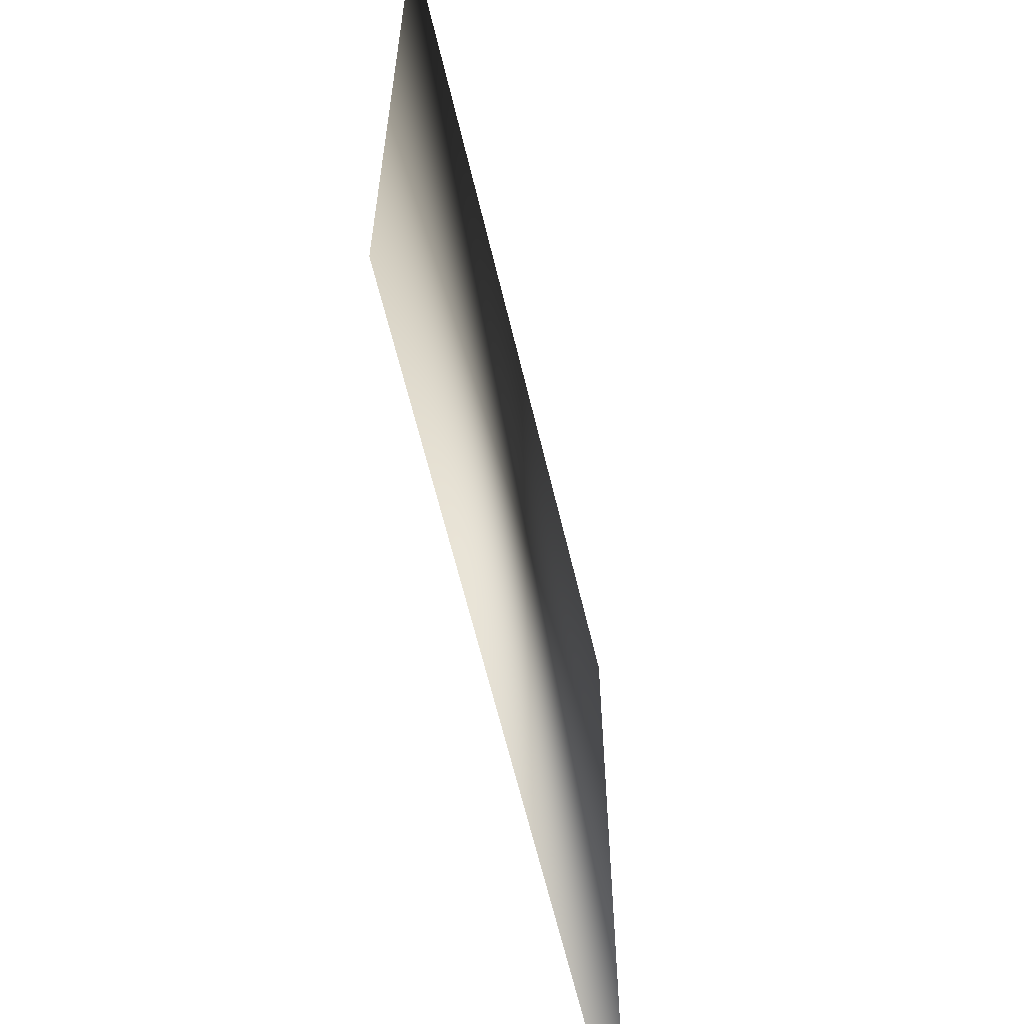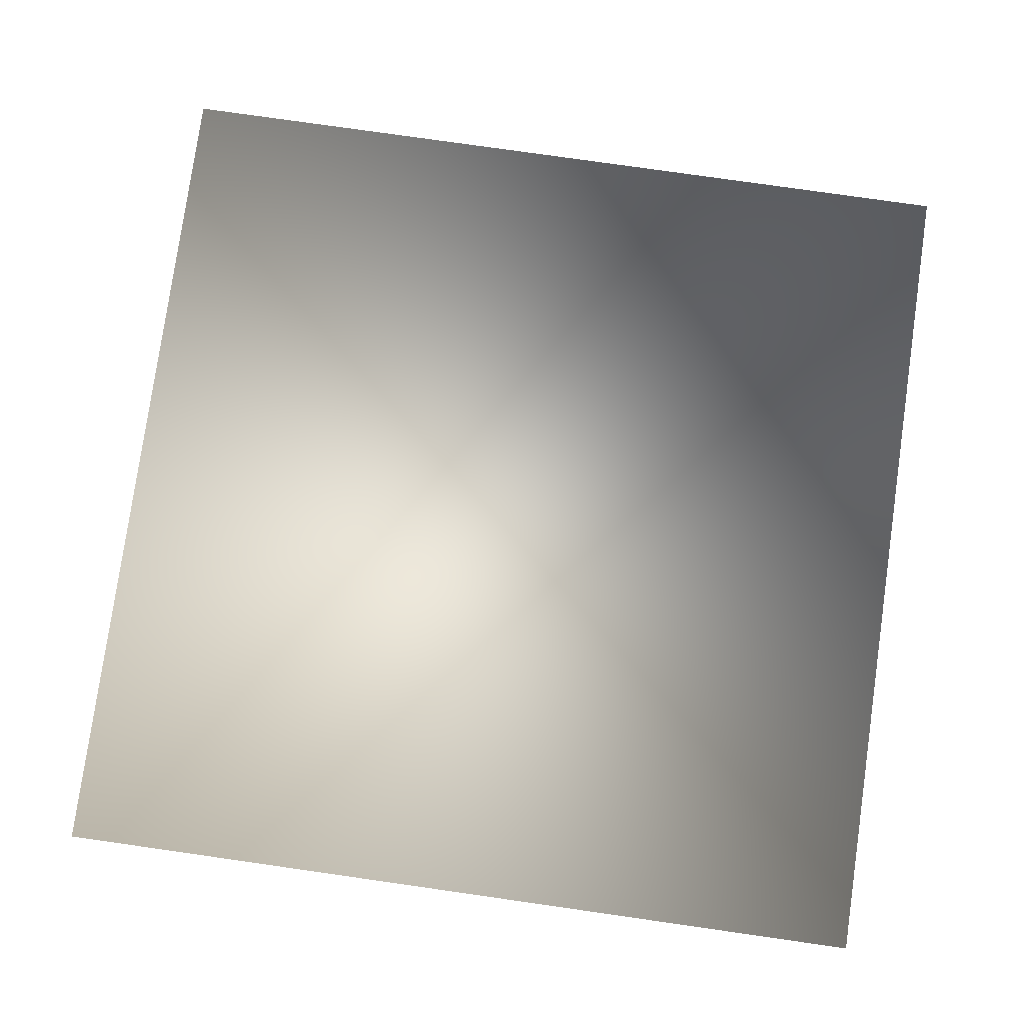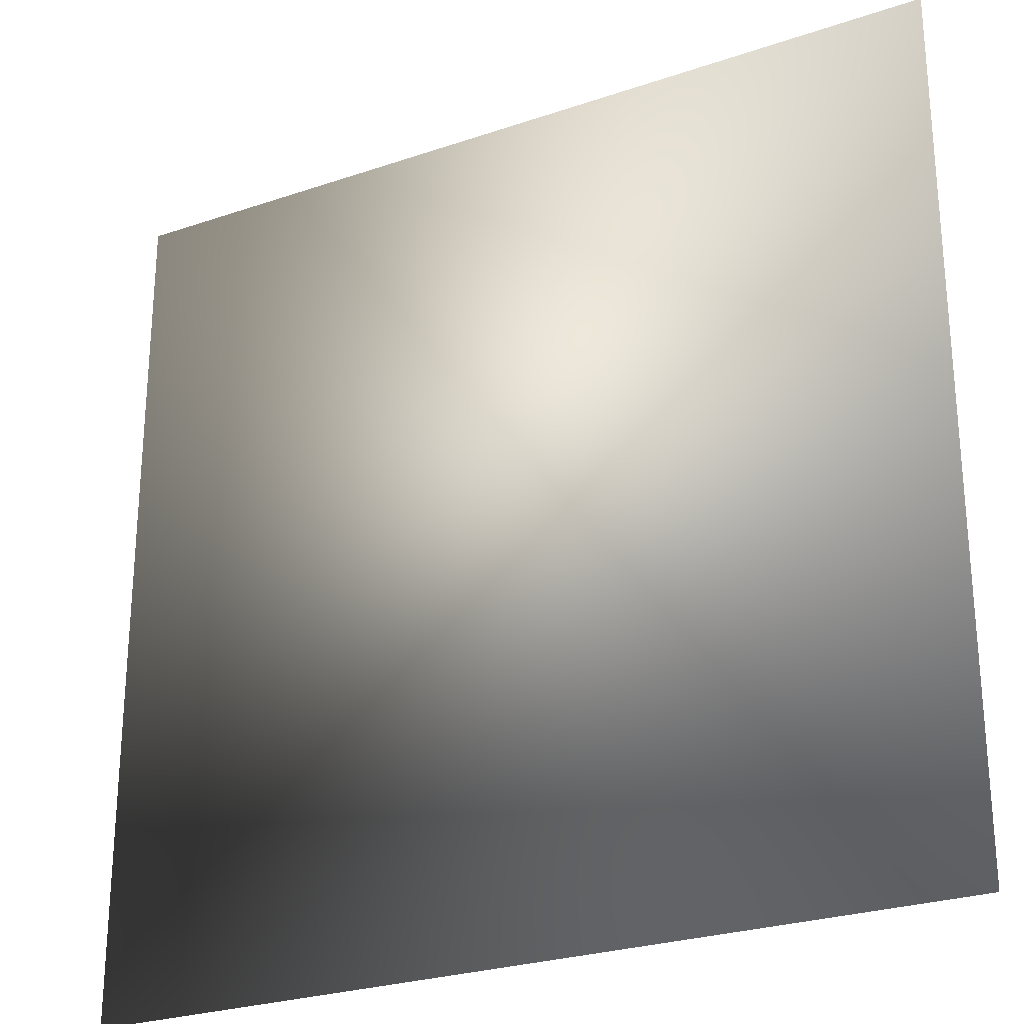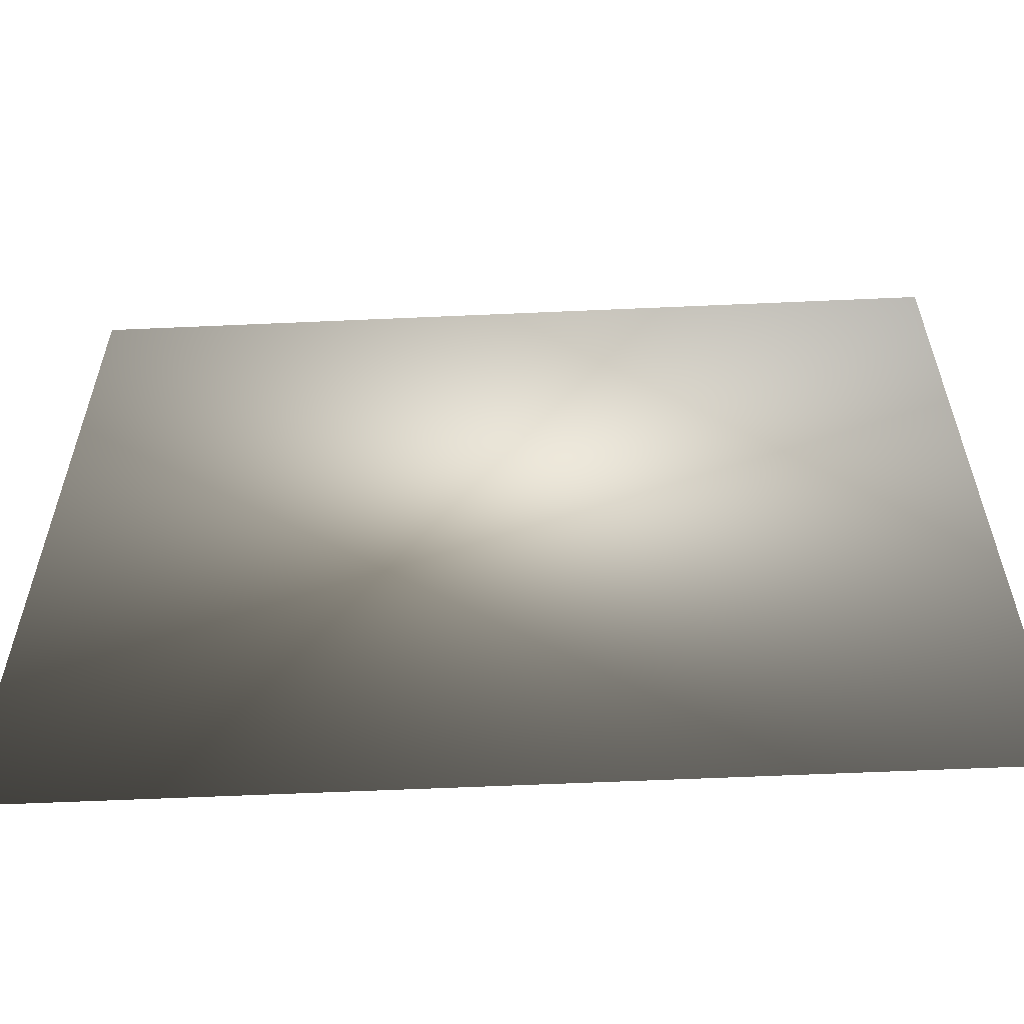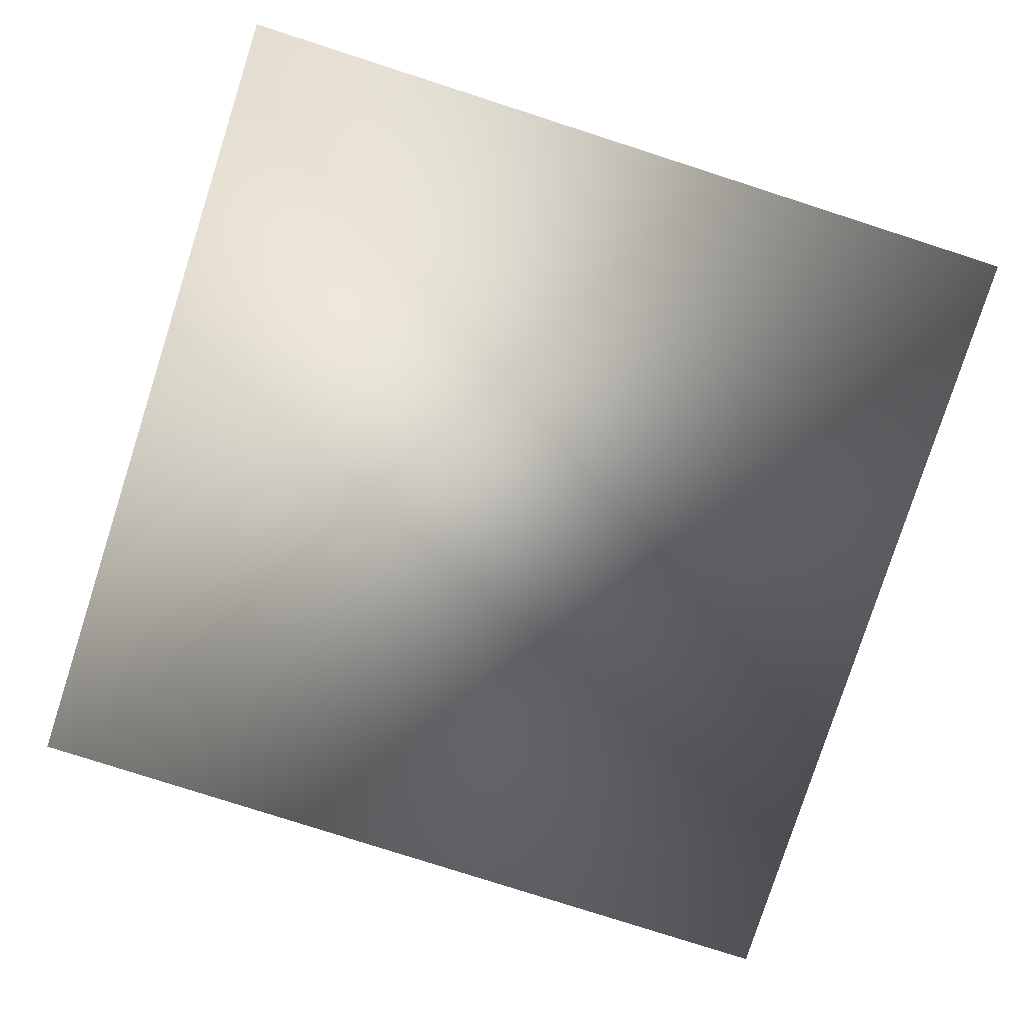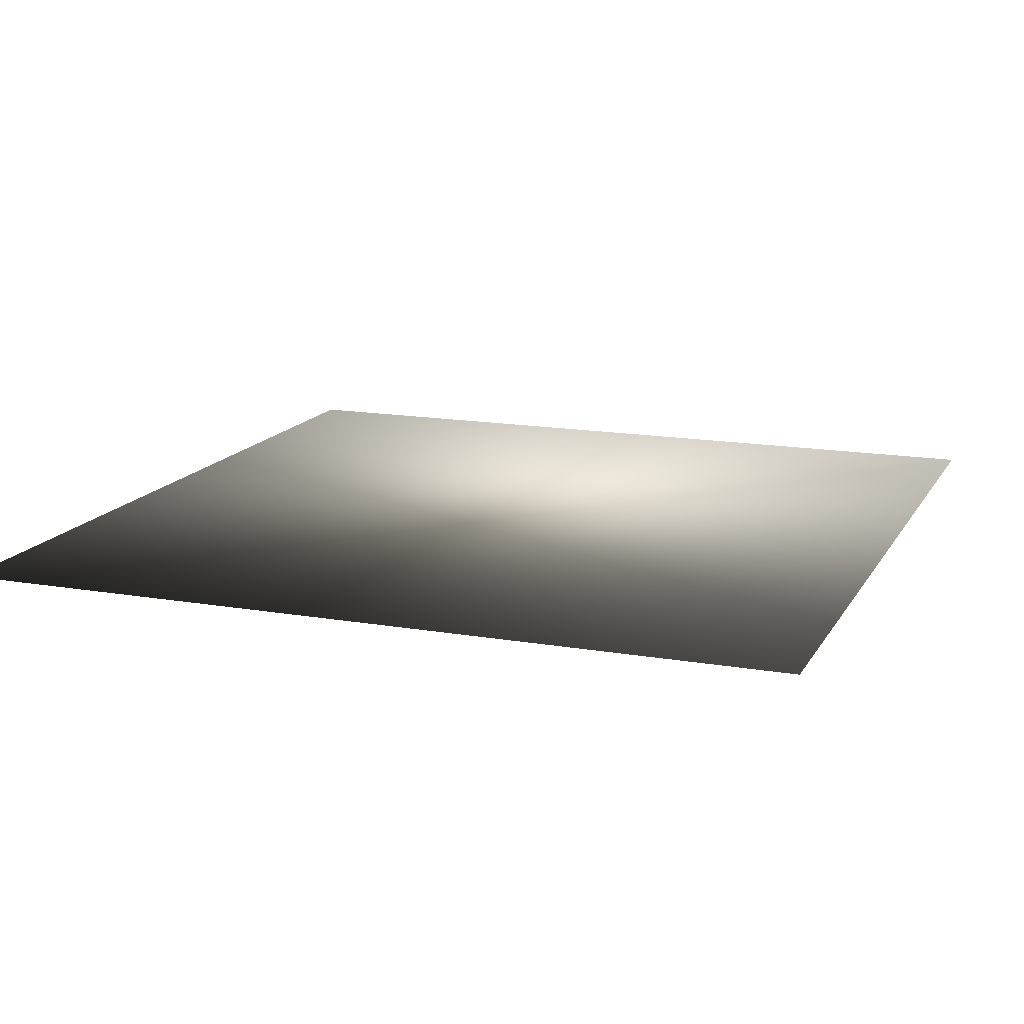
<metadata>
{"format":"obj","ext":"obj","renderer":"f3d","projection":"perspective","resolution":1024,"background":"white","views":[{"elev":-63.1,"azim":103.4,"up":"+Y"},{"elev":79.0,"azim":8.1,"up":"+Z"},{"elev":-26.3,"azim":-151.7,"up":"+Y"},{"elev":-60.4,"azim":2.6,"up":"+Y"},{"elev":-79.1,"azim":-107.8,"up":"+Z"},{"elev":15.0,"azim":-69.6,"up":"+Z"}]}
</metadata>
<code>
o ToasterLever_24_ToasterLever_24_1_GeomSubset_4
v 1e-06 -0.1801 0.04143
v 1e-06 -0.1766 0.04143
v -0.003497 -0.1801 0.04143
v -0.003497 -0.1766 0.04143
v 1e-06 -0.1801 0.04143
v 1e-06 -0.1766 0.04143
v -0.003497 -0.1801 0.04143
v -0.003497 -0.1766 0.04143
v 1e-06 -0.1801 0.04143
v 1e-06 -0.1766 0.04143
v -0.003497 -0.1801 0.04143
v -0.003497 -0.1766 0.04143
v 1e-06 -0.1801 0.04143
v 1e-06 -0.1766 0.04143
v -0.003497 -0.1801 0.04143
v -0.003497 -0.1766 0.04143
v 1e-06 -0.1801 0.04143
v 1e-06 -0.1766 0.04143
v -0.003497 -0.1801 0.04143
v -0.003497 -0.1766 0.04143
v 1e-06 -0.1801 0.04143
v 1e-06 -0.1766 0.04143
v -0.003497 -0.1801 0.04143
v -0.003497 -0.1766 0.04143
v -0.06582 -0.1588 0.04143
v -0.06471 -0.1649 0.04143
v -0.06696 -0.1588 0.04405
v -0.06571 -0.1654 0.04405
v -0.06126 -0.1701 0.04143
v -0.06202 -0.1709 0.04405
v -0.0561 -0.1736 0.04143
v -0.05651 -0.1746 0.04405
v -0.05 -0.1747 0.04143
v -0.05 -0.1757 0.04401
v 0.04651 -0.1747 0.04143
v 0.0526 -0.1736 0.04143
v 0.04651 -0.1758 0.04405
v 0.05301 -0.1746 0.04405
v 0.05776 -0.1701 0.04143
v 0.05853 -0.1709 0.04405
v 0.06121 -0.1649 0.04143
v 0.06221 -0.1654 0.04405
v 0.06232 -0.1588 0.04143
v 0.06339 -0.1588 0.04401
v -0.06951 -0.1588 0.04507
v -0.06799 -0.1663 0.04507
v -0.06377 -0.1726 0.04507
v -0.05745 -0.1768 0.04507
v -0.05 -0.1783 0.04508
v 0.04651 -0.1784 0.04507
v 0.05396 -0.1768 0.04507
v 0.06027 -0.1726 0.04507
v 0.06449 -0.1663 0.04507
v 0.06598 -0.1588 0.04508
v -0.07204 -0.1588 0.04405
v -0.07027 -0.1672 0.04405
v -0.06551 -0.1744 0.04405
v -0.0584 -0.1791 0.04405
v -0.05 -0.1809 0.04401
v 0.04651 -0.1809 0.04405
v 0.0549 -0.1791 0.04405
v 0.06202 -0.1744 0.04405
v 0.06677 -0.1672 0.04405
v 0.06856 -0.1588 0.04401
v -0.07312 -0.1588 0.04143
v -0.07127 -0.1677 0.04143
v -0.06628 -0.1751 0.04143
v -0.05881 -0.1801 0.04143
v -0.05 -0.182 0.04143
v 0.04651 -0.182 0.04143
v 0.05532 -0.1801 0.04143
v 0.06278 -0.1751 0.04143
v 0.06777 -0.1677 0.04143
v 0.06963 -0.1588 0.04143
v -0.07198 -0.1588 0.03882
v -0.07027 -0.1672 0.03882
v -0.06551 -0.1744 0.03882
v -0.0584 -0.1791 0.03882
v -0.05 -0.1809 0.03885
v 0.04651 -0.1808 0.03882
v 0.0549 -0.1791 0.03882
v 0.06202 -0.1744 0.03882
v 0.06677 -0.1672 0.03882
v 0.06856 -0.1588 0.03885
v -0.06943 -0.1588 0.0378
v -0.06799 -0.1663 0.0378
v -0.06377 -0.1726 0.0378
v -0.05745 -0.1768 0.0378
v -0.05 -0.1783 0.03778
v 0.04651 -0.1783 0.0378
v 0.05396 -0.1768 0.0378
v 0.06027 -0.1726 0.0378
v 0.06449 -0.1663 0.0378
v 0.06598 -0.1588 0.03778
v -0.0669 -0.1588 0.03882
v -0.06571 -0.1654 0.03882
v -0.06202 -0.1709 0.03882
v -0.05651 -0.1746 0.03882
v -0.05 -0.1757 0.03885
v 0.04651 -0.1757 0.03882
v 0.05301 -0.1746 0.03882
v 0.05853 -0.1709 0.03882
v 0.06221 -0.1654 0.03882
v 0.06339 -0.1588 0.03885
v -0.06582 -0.1443 0.04143
v -0.06689 -0.1443 0.04401
v -0.06947 -0.1443 0.04508
v -0.07205 -0.1443 0.04401
v -0.07312 -0.1443 0.04143
v -0.07205 -0.1443 0.03885
v -0.06947 -0.1443 0.03778
v -0.06689 -0.1443 0.03885
v 0.06339 -0.1443 0.04401
v 0.06232 -0.1443 0.04143
v 0.06598 -0.1443 0.04508
v 0.06856 -0.1443 0.04401
v 0.06963 -0.1443 0.04143
v 0.06856 -0.1443 0.03885
v 0.06598 -0.1443 0.03778
v 0.06339 -0.1443 0.03885
v -0.06517 -0.1589 0.04144
v -0.06651 -0.1589 0.04451
v -0.06517 -0.1443 0.04144
v -0.06643 -0.1443 0.04448
v -0.06951 -0.1588 0.04572
v -0.06947 -0.1443 0.04573
v -0.0725 -0.1588 0.04451
v -0.07251 -0.1443 0.04448
v -0.07377 -0.1589 0.04143
v -0.07377 -0.1443 0.04143
v -0.07244 -0.1589 0.03836
v -0.07251 -0.1443 0.03839
v -0.06943 -0.1588 0.03715
v -0.06947 -0.1443 0.03714
v -0.06644 -0.1588 0.03836
v -0.06643 -0.1443 0.03839
v 0.06168 -0.1588 0.04143
v 0.06293 -0.1588 0.04448
v 0.06293 -0.1443 0.04448
v 0.06168 -0.1443 0.04143
v 0.06598 -0.1588 0.04573
v 0.06598 -0.1443 0.04573
v 0.06902 -0.1588 0.04448
v 0.06902 -0.1443 0.04448
v 0.07028 -0.1588 0.04143
v 0.07028 -0.1443 0.04143
v 0.06902 -0.1588 0.03839
v 0.06902 -0.1443 0.03839
v 0.06598 -0.1588 0.03713
v 0.06598 -0.1443 0.03713
v 0.06293 -0.1588 0.03839
v 0.06293 -0.1443 0.03839
v -0.001748 -0.1809 0.04403
v -0.001748 -0.1783 0.04507
v -0.001748 -0.1758 0.04403
v -0.001748 -0.1747 0.04143
v -0.001748 -0.1757 0.03884
v -0.001748 -0.1783 0.03779
v -0.001748 -0.1809 0.03884
v -0.001748 -0.182 0.04143
f 17 18 20 19

</code>
